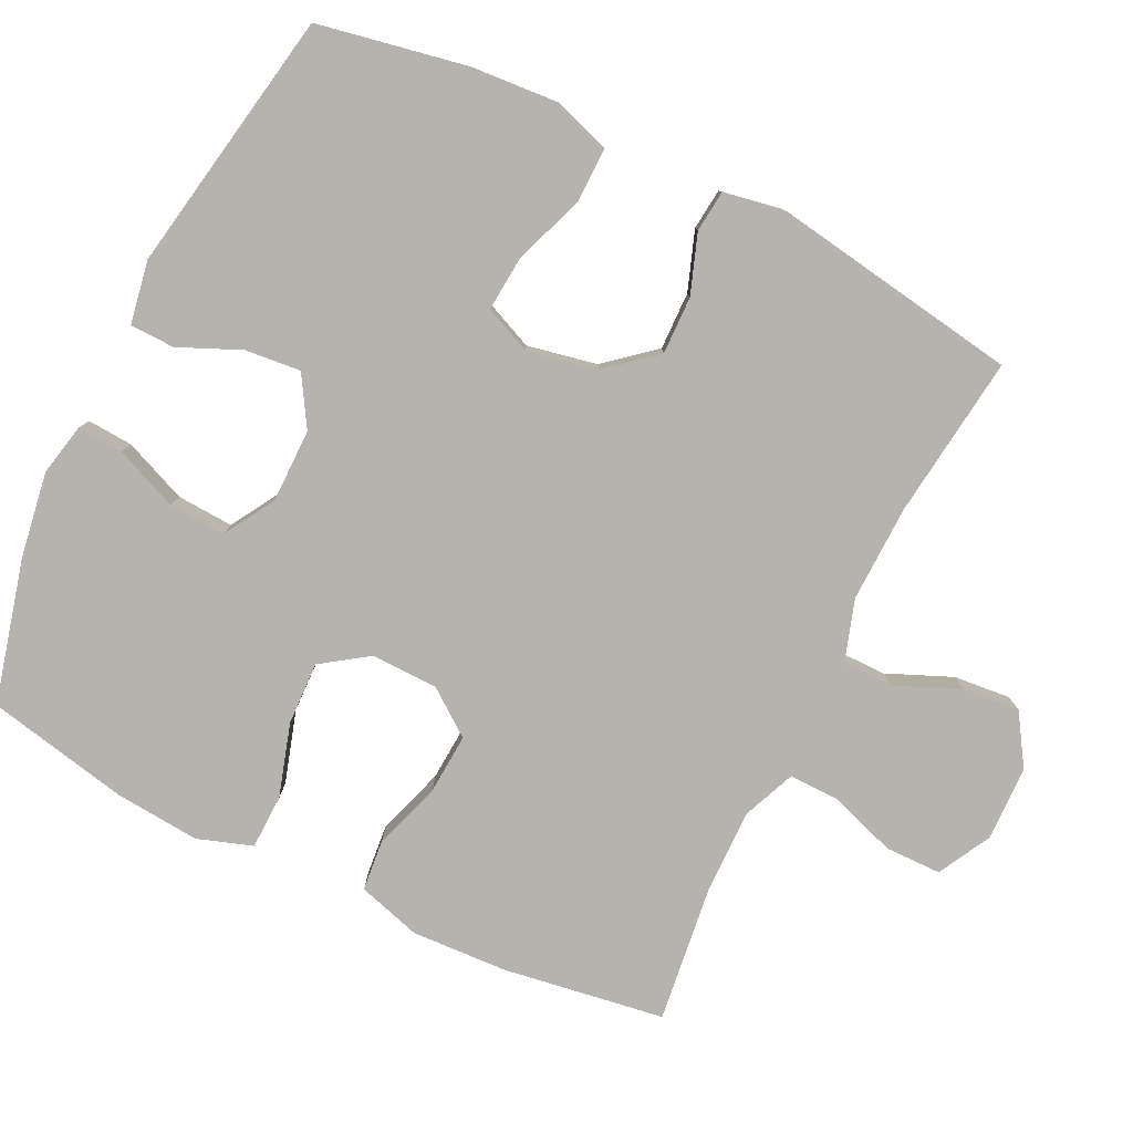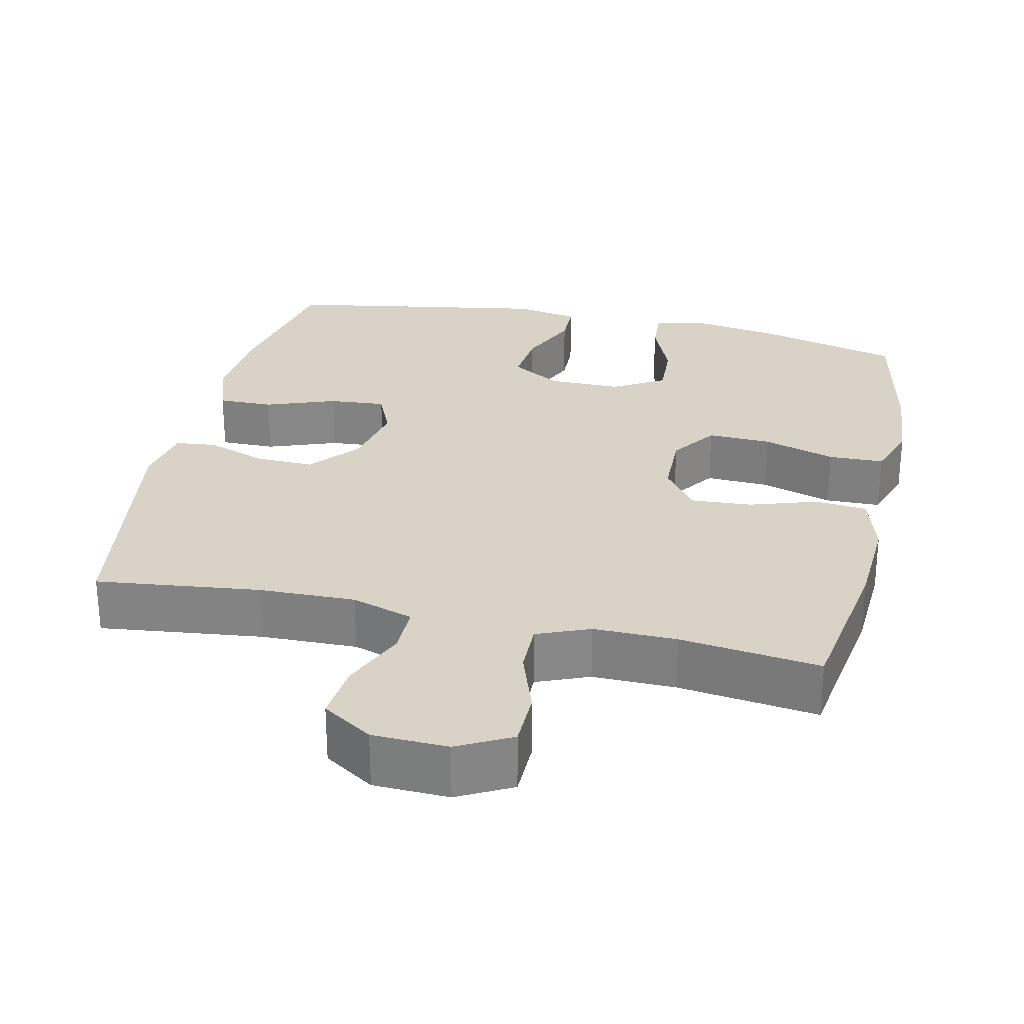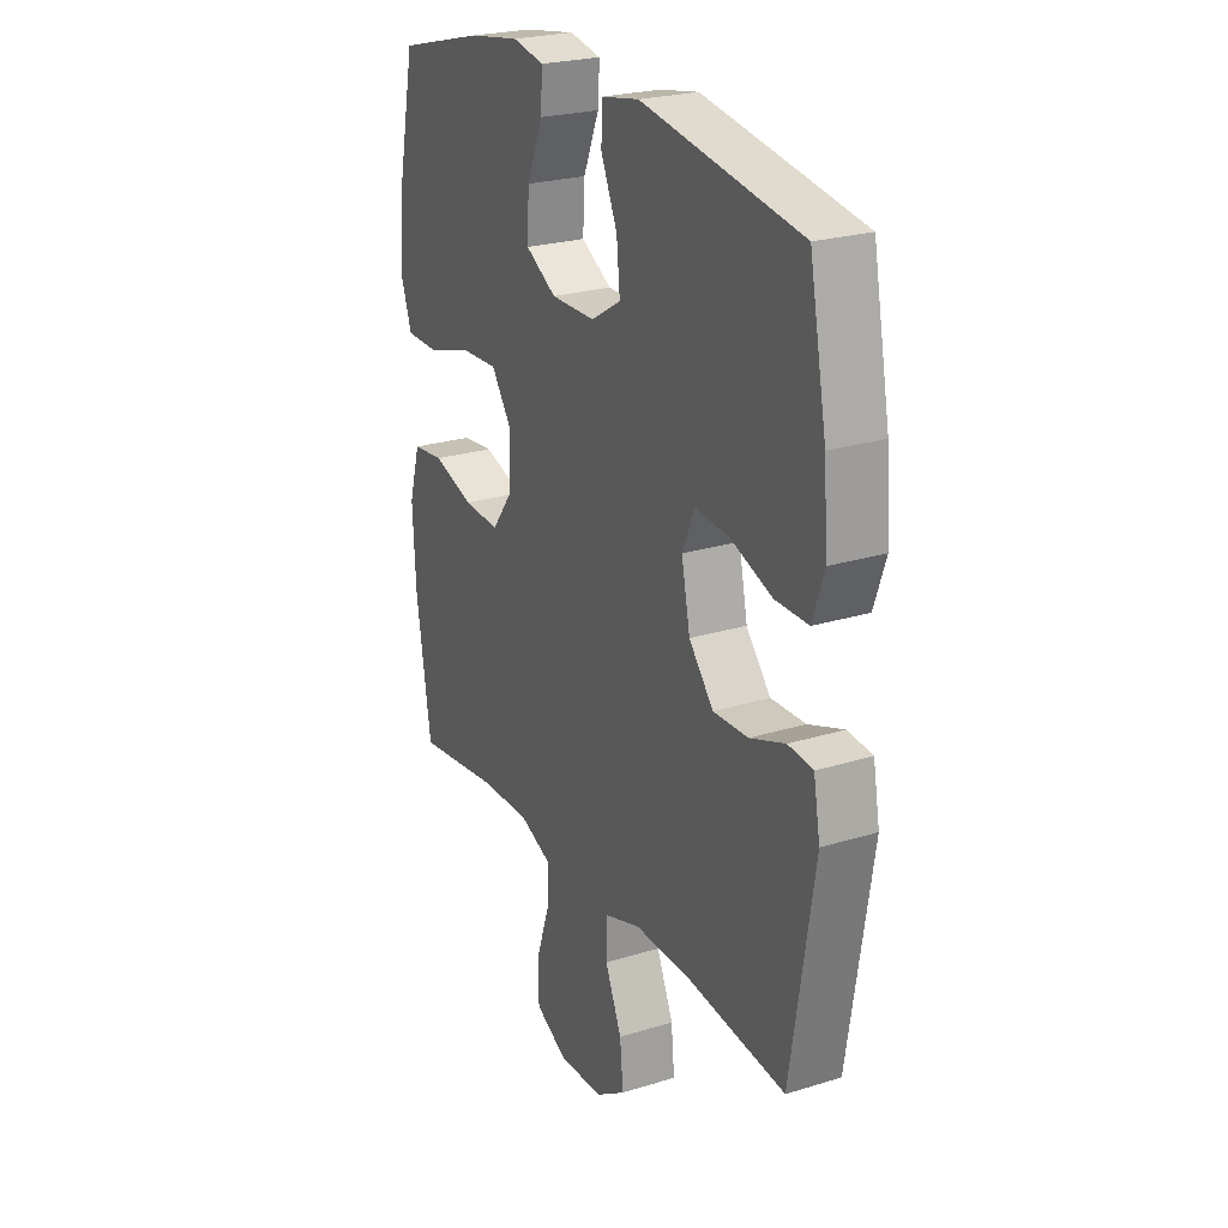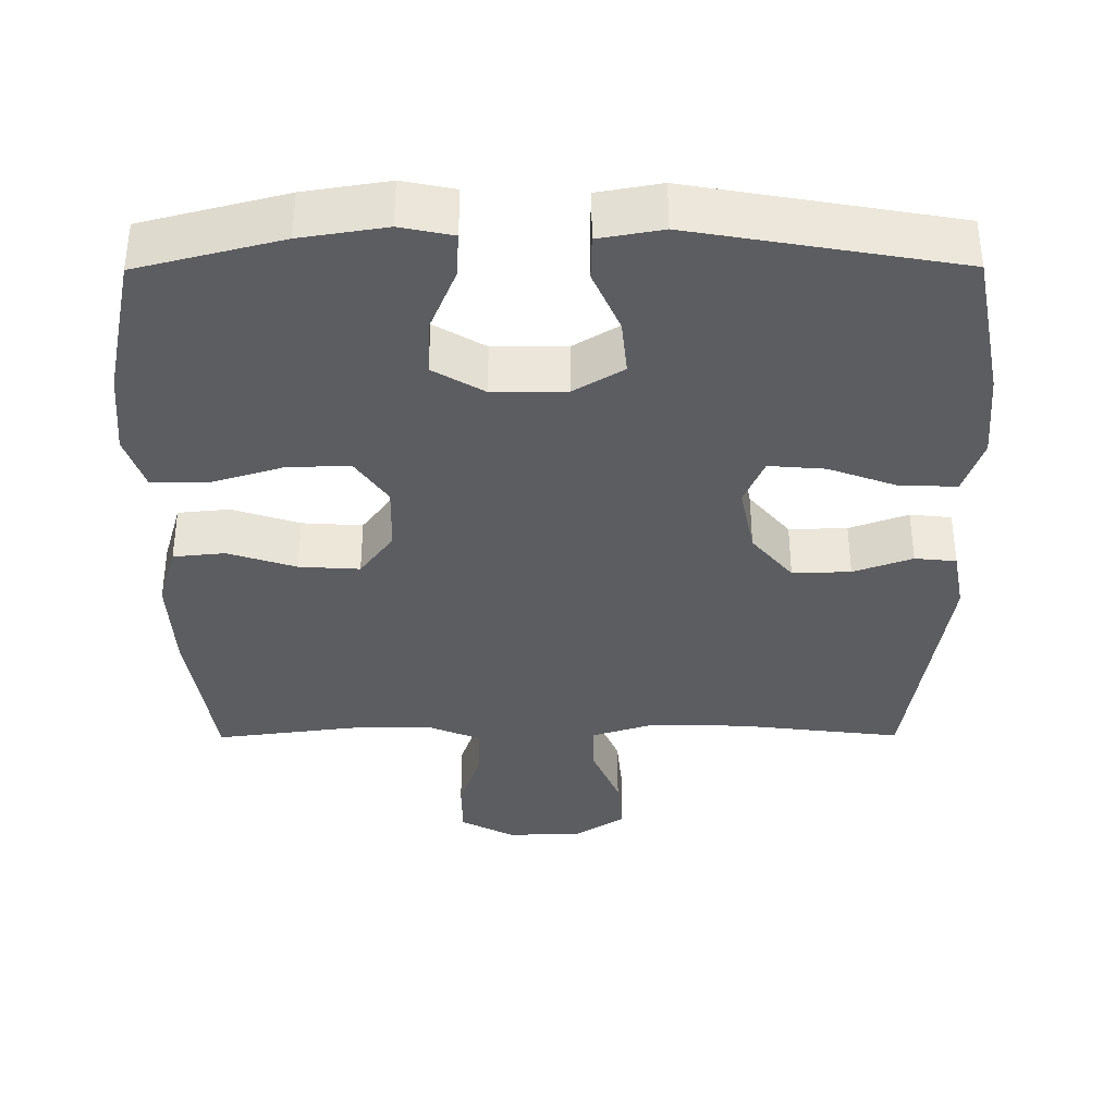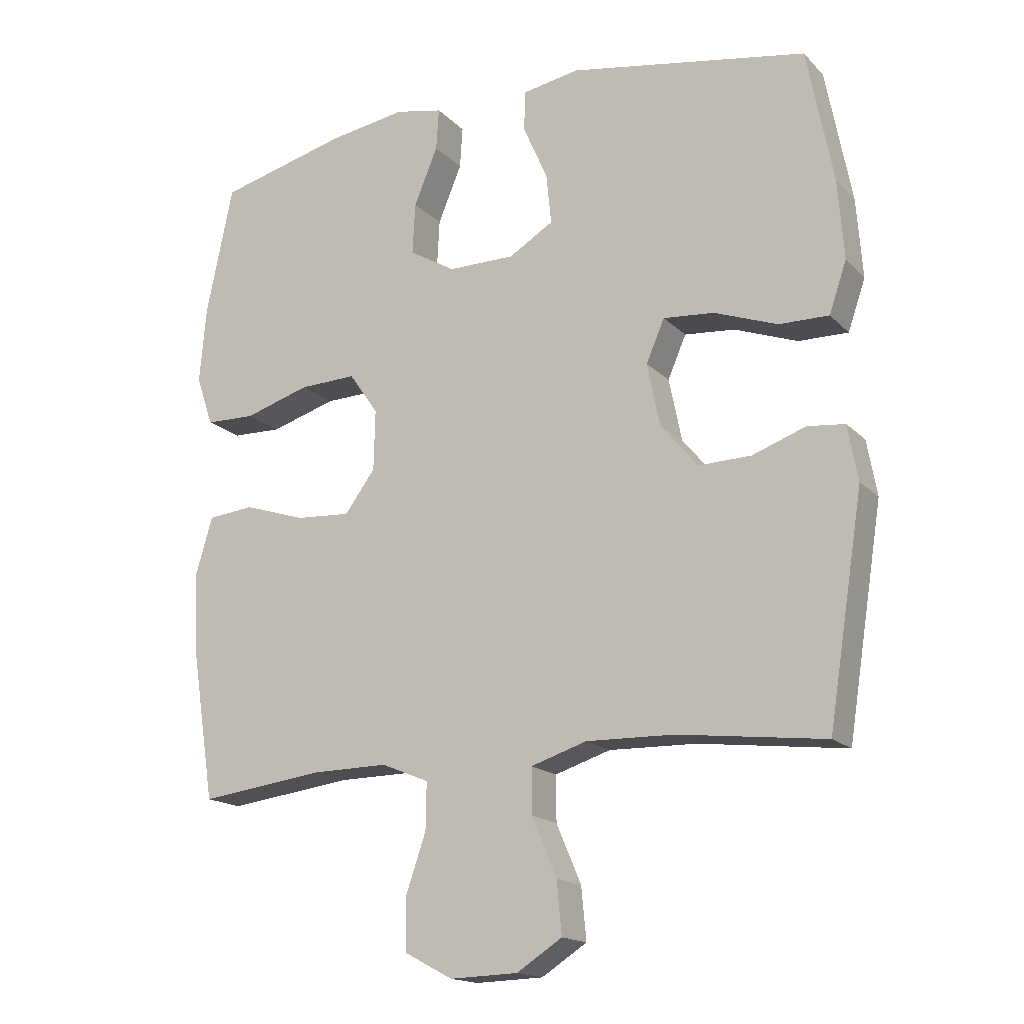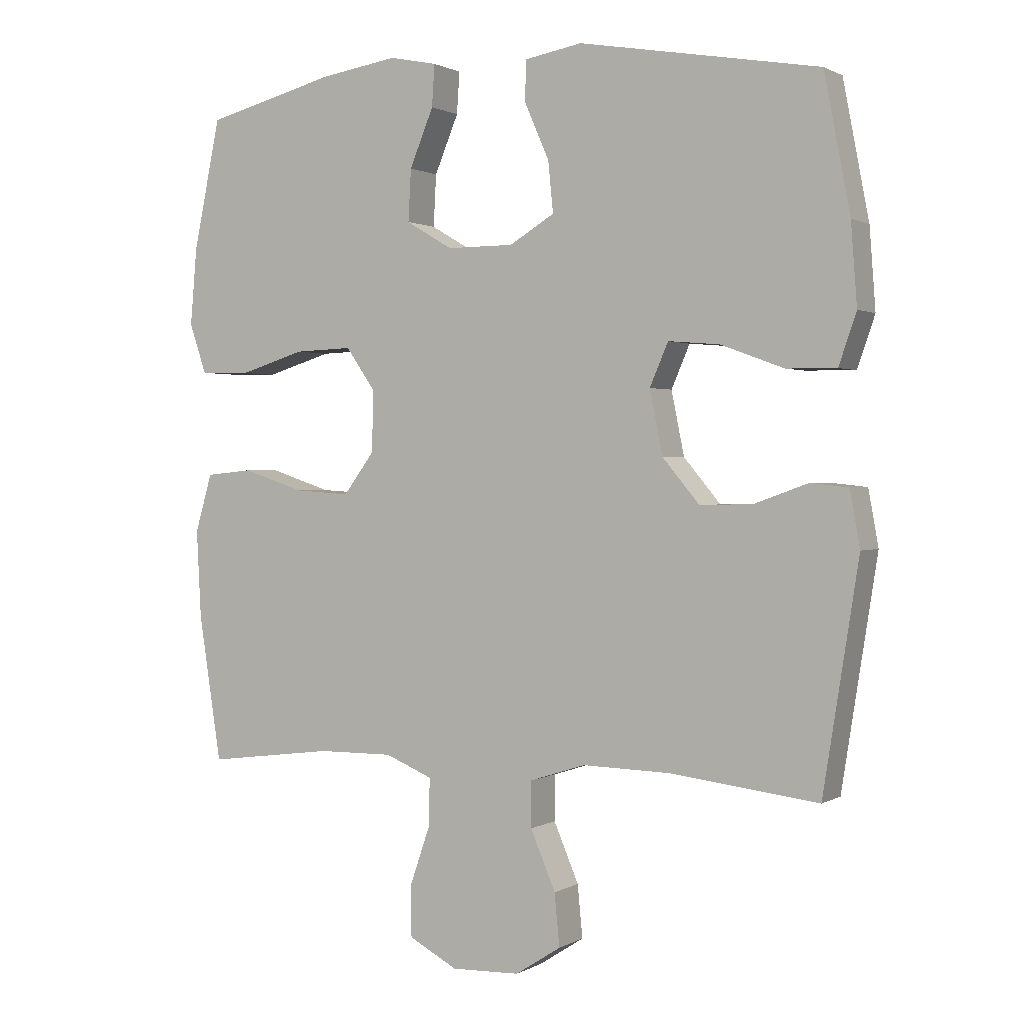
<metadata>
{"format":"obj","ext":"obj","renderer":"f3d","projection":"perspective","resolution":1024,"background":"white","views":[{"elev":-79.9,"azim":63.9,"up":"+Y"},{"elev":28.1,"azim":-167.3,"up":"+Y"},{"elev":24.0,"azim":62.8,"up":"+Z"},{"elev":-37.0,"azim":0.3,"up":"+Y"},{"elev":-16.6,"azim":28.5,"up":"+Z"},{"elev":1.1,"azim":28.2,"up":"+Z"}]}
</metadata>
<code>
o path6470
v 0.1333 0.0375 0.5955
v 0.04515 0.0375 0.5798
v 0.04378 0.0375 0.5175
v 0.08152 0.0375 0.4316
v 0.08926 0.0375 0.3543
v 0.02034 0.0375 0.3125
v -0.0823 0.0375 0.3123
v -0.1533 0.0375 0.3544
v -0.149 0.0375 0.4337
v -0.1124 0.0375 0.5222
v -0.1083 0.0375 0.586
v -0.1817 0.0375 0.6011
v -0.2999 0.0375 0.5825
v -0.5002 0.0375 0.5312
v -0.5417 0.0375 0.332
v -0.552 0.0375 0.2132
v -0.526 0.0375 0.1368
v -0.4492 0.0375 0.135
v -0.3484 0.0375 0.1659
v -0.2603 0.0375 0.1692
v -0.2153 0.0375 0.1045
v -0.2175 0.0375 0.01084
v -0.2646 0.0375 -0.0526
v -0.3491 0.0375 -0.04725
v -0.4436 0.0375 -0.0163
v -0.5156 0.0375 -0.0234
v -0.5417 0.0375 -0.1123
v -0.5347 0.0375 -0.2467
v -0.5002 0.0375 -0.4707
v -0.3056 0.0375 -0.446
v -0.1902 0.0375 -0.4448
v -0.1174 0.0375 -0.4749
v -0.1185 0.0375 -0.5472
v -0.15 0.0375 -0.6385
v -0.149 0.0375 -0.7171
v -0.07444 0.0375 -0.7567
v 0.03019 0.0375 -0.7533
v 0.09996 0.0375 -0.7083
v 0.09229 0.0375 -0.6281
v 0.05387 0.0375 -0.5379
v 0.05371 0.0375 -0.468
v 0.1396 0.0375 -0.4404
v 0.2745 0.0375 -0.4434
v 0.5015 0.0375 -0.4707
v 0.556 0.0375 -0.1244
v 0.5406 0.0375 -0.03905
v 0.4829 0.0375 -0.03294
v 0.4008 0.0375 -0.06253
v 0.3197 0.0375 -0.06467
v 0.2628 0.0375 0.00309
v 0.2431 0.0375 0.1003
v 0.2713 0.0375 0.1658
v 0.3497 0.0375 0.1593
v 0.4471 0.0375 0.1236
v 0.5237 0.0375 0.1227
v 0.5505 0.0375 0.2007
v 0.5413 0.0375 0.3238
v 0.5015 0.0375 0.5312
v 0.1333 -0.0375 0.5955
v 0.04515 -0.0375 0.5798
v 0.04378 -0.0375 0.5175
v 0.08152 -0.0375 0.4316
v 0.08926 -0.0375 0.3543
v 0.02034 -0.0375 0.3125
v -0.0823 -0.0375 0.3123
v -0.1533 -0.0375 0.3544
v -0.149 -0.0375 0.4337
v -0.1124 -0.0375 0.5222
v -0.1083 -0.0375 0.586
v -0.1817 -0.0375 0.6011
v -0.2999 -0.0375 0.5825
v -0.5002 -0.0375 0.5312
v -0.5417 -0.0375 0.332
v -0.552 -0.0375 0.2132
v -0.526 -0.0375 0.1368
v -0.4492 -0.0375 0.135
v -0.3484 -0.0375 0.1659
v -0.2603 -0.0375 0.1692
v -0.2153 -0.0375 0.1045
v -0.2175 -0.0375 0.01084
v -0.2646 -0.0375 -0.0526
v -0.3491 -0.0375 -0.04725
v -0.4436 -0.0375 -0.0163
v -0.5156 -0.0375 -0.0234
v -0.5417 -0.0375 -0.1123
v -0.5347 -0.0375 -0.2467
v -0.5002 -0.0375 -0.4707
v -0.3056 -0.0375 -0.446
v -0.1902 -0.0375 -0.4448
v -0.1174 -0.0375 -0.4749
v -0.1185 -0.0375 -0.5472
v -0.15 -0.0375 -0.6385
v -0.149 -0.0375 -0.7171
v -0.07444 -0.0375 -0.7567
v 0.03019 -0.0375 -0.7533
v 0.09996 -0.0375 -0.7083
v 0.09229 -0.0375 -0.6281
v 0.05387 -0.0375 -0.5379
v 0.05371 -0.0375 -0.468
v 0.1396 -0.0375 -0.4404
v 0.2745 -0.0375 -0.4434
v 0.5015 -0.0375 -0.4707
v 0.556 -0.0375 -0.1244
v 0.5406 -0.0375 -0.03905
v 0.4829 -0.0375 -0.03294
v 0.4008 -0.0375 -0.06253
v 0.3197 -0.0375 -0.06467
v 0.2628 -0.0375 0.00309
v 0.2431 -0.0375 0.1003
v 0.2713 -0.0375 0.1658
v 0.3497 -0.0375 0.1593
v 0.4471 -0.0375 0.1236
v 0.5237 -0.0375 0.1227
v 0.5505 -0.0375 0.2007
v 0.5413 -0.0375 0.3238
v 0.5015 -0.0375 0.5312
v -0.5417 0.0375 0.332
v -0.552 0.0375 0.2132
v -0.526 0.0375 0.1368
v -0.526 0.0375 0.1368
v -0.5156 0.0375 -0.0234
v -0.5156 0.0375 -0.0234
v -0.5417 0.0375 -0.1123
v -0.5347 0.0375 -0.2467
v -0.4492 0.0375 0.135
v -0.5002 0.0375 0.5312
v -0.5002 0.0375 0.5312
v -0.4436 0.0375 -0.0163
v -0.5002 0.0375 -0.4707
v -0.5002 0.0375 -0.4707
v -0.3484 0.0375 0.1659
v -0.3491 0.0375 -0.04725
v -0.3056 0.0375 -0.446
v -0.2999 0.0375 0.5825
v -0.2646 0.0375 -0.0526
v -0.2603 0.0375 0.1692
v -0.1902 0.0375 -0.4448
v -0.1817 0.0375 0.6011
v -0.2175 0.0375 0.01084
v -0.2153 0.0375 0.1045
v -0.1174 0.0375 -0.4749
v -0.1174 0.0375 -0.4749
v -0.1083 0.0375 0.586
v -0.1083 0.0375 0.586
v -0.1533 0.0375 0.3544
v -0.1533 0.0375 0.3544
v -0.149 0.0375 0.4337
v -0.0823 0.0375 0.3123
v -0.1185 0.0375 -0.5472
v -0.15 0.0375 -0.6385
v -0.149 0.0375 -0.7171
v -0.149 0.0375 -0.7171
v -0.07444 0.0375 -0.7567
v -0.1124 0.0375 0.5222
v 0.02034 0.0375 0.3125
v 0.03019 0.0375 -0.7533
v 0.08926 0.0375 0.3543
v 0.08926 0.0375 0.3543
v 0.05387 0.0375 -0.5379
v 0.05371 0.0375 -0.468
v 0.05371 0.0375 -0.468
v 0.09996 0.0375 -0.7083
v 0.09996 0.0375 -0.7083
v 0.04515 0.0375 0.5798
v 0.04515 0.0375 0.5798
v 0.04378 0.0375 0.5175
v 0.08152 0.0375 0.4316
v 0.1333 0.0375 0.5955
v 0.1396 0.0375 -0.4404
v 0.09229 0.0375 -0.6281
v 0.2745 0.0375 -0.4434
v 0.2431 0.0375 0.1003
v 0.2713 0.0375 0.1658
v 0.2713 0.0375 0.1658
v 0.2628 0.0375 0.00309
v 0.3197 0.0375 -0.06467
v 0.3497 0.0375 0.1593
v 0.4008 0.0375 -0.06253
v 0.4471 0.0375 0.1236
v 0.4829 0.0375 -0.03294
v 0.5237 0.0375 0.1227
v 0.5237 0.0375 0.1227
v 0.5015 0.0375 0.5312
v 0.5015 0.0375 0.5312
v 0.5015 0.0375 -0.4707
v 0.5015 0.0375 -0.4707
v 0.5406 0.0375 -0.03905
v 0.5406 0.0375 -0.03905
v 0.5413 0.0375 0.3238
v 0.5505 0.0375 0.2007
v 0.556 0.0375 -0.1244
v -0.5417 -0.0375 0.332
v -0.552 -0.0375 0.2132
v -0.526 -0.0375 0.1368
v -0.526 -0.0375 0.1368
v -0.5156 -0.0375 -0.0234
v -0.5156 -0.0375 -0.0234
v -0.5417 -0.0375 -0.1123
v -0.5347 -0.0375 -0.2467
v -0.4492 -0.0375 0.135
v -0.5002 -0.0375 0.5312
v -0.5002 -0.0375 0.5312
v -0.4436 -0.0375 -0.0163
v -0.5002 -0.0375 -0.4707
v -0.5002 -0.0375 -0.4707
v -0.3484 -0.0375 0.1659
v -0.3491 -0.0375 -0.04725
v -0.3056 -0.0375 -0.446
v -0.2999 -0.0375 0.5825
v -0.2646 -0.0375 -0.0526
v -0.2603 -0.0375 0.1692
v -0.1902 -0.0375 -0.4448
v -0.1817 -0.0375 0.6011
v -0.2175 -0.0375 0.01084
v -0.2153 -0.0375 0.1045
v -0.1174 -0.0375 -0.4749
v -0.1174 -0.0375 -0.4749
v -0.1083 -0.0375 0.586
v -0.1083 -0.0375 0.586
v -0.1533 -0.0375 0.3544
v -0.1533 -0.0375 0.3544
v -0.149 -0.0375 0.4337
v -0.0823 -0.0375 0.3123
v -0.1185 -0.0375 -0.5472
v -0.15 -0.0375 -0.6385
v -0.149 -0.0375 -0.7171
v -0.149 -0.0375 -0.7171
v -0.07444 -0.0375 -0.7567
v -0.1124 -0.0375 0.5222
v 0.02034 -0.0375 0.3125
v 0.03019 -0.0375 -0.7533
v 0.08926 -0.0375 0.3543
v 0.08926 -0.0375 0.3543
v 0.05387 -0.0375 -0.5379
v 0.05371 -0.0375 -0.468
v 0.05371 -0.0375 -0.468
v 0.09996 -0.0375 -0.7083
v 0.09996 -0.0375 -0.7083
v 0.04515 -0.0375 0.5798
v 0.04515 -0.0375 0.5798
v 0.04378 -0.0375 0.5175
v 0.08152 -0.0375 0.4316
v 0.1333 -0.0375 0.5955
v 0.1396 -0.0375 -0.4404
v 0.09229 -0.0375 -0.6281
v 0.2745 -0.0375 -0.4434
v 0.2431 -0.0375 0.1003
v 0.2713 -0.0375 0.1658
v 0.2713 -0.0375 0.1658
v 0.2628 -0.0375 0.00309
v 0.3197 -0.0375 -0.06467
v 0.3497 -0.0375 0.1593
v 0.4008 -0.0375 -0.06253
v 0.4471 -0.0375 0.1236
v 0.4829 -0.0375 -0.03294
v 0.5237 -0.0375 0.1227
v 0.5237 -0.0375 0.1227
v 0.5015 -0.0375 0.5312
v 0.5015 -0.0375 0.5312
v 0.5015 -0.0375 -0.4707
v 0.5015 -0.0375 -0.4707
v 0.5406 -0.0375 -0.03905
v 0.5406 -0.0375 -0.03905
v 0.5413 -0.0375 0.3238
v 0.5505 -0.0375 0.2007
v 0.556 -0.0375 -0.1244
f 235 244 214
f 251 250 244
f 241 243 239
f 248 264 258
f 243 242 258
f 256 265 254
f 231 245 228
f 210 235 214
f 220 192 206
f 254 265 252
f 211 223 220
f 214 247 215
f 235 216 234
f 242 243 241
f 193 206 192
f 232 258 242
f 206 211 220
f 212 210 208
f 208 207 199
f 255 266 262
f 244 250 214
f 250 247 214
f 209 222 213
f 200 193 194
f 204 208 199
f 248 232 230
f 199 207 198
f 216 210 212
f 226 228 225
f 234 224 245
f 253 246 266
f 252 264 248
f 213 222 229
f 216 235 210
f 237 245 231
f 248 230 247
f 248 258 232
f 198 203 196
f 251 246 253
f 209 192 220
f 246 251 244
f 247 230 215
f 225 245 224
f 228 245 225
f 215 223 211
f 253 266 255
f 206 193 200
f 213 229 218
f 266 246 260
f 192 209 201
f 198 207 203
f 224 234 216
f 209 220 222
f 208 210 207
f 264 252 265
f 230 223 215
f 15 16 74 73
f 16 120 195 74
f 122 27 85 197
f 27 28 86 85
f 17 18 76 75
f 127 15 73 202
f 25 26 84 83
f 28 130 205 86
f 18 19 77 76
f 24 25 83 82
f 29 30 88 87
f 13 14 72 71
f 23 24 82 81
f 19 20 78 77
f 30 31 89 88
f 12 13 71 70
f 22 23 81 80
f 20 21 79 78
f 21 22 80 79
f 31 142 217 89
f 144 12 70 219
f 146 9 67 221
f 7 8 66 65
f 33 34 92 91
f 34 152 227 92
f 35 36 94 93
f 10 11 69 68
f 9 10 68 67
f 32 33 91 90
f 6 7 65 64
f 36 37 95 94
f 158 6 64 233
f 40 161 236 98
f 37 163 238 95
f 165 3 61 240
f 3 4 62 61
f 1 2 60 59
f 41 42 100 99
f 39 40 98 97
f 38 39 97 96
f 4 5 63 62
f 42 43 101 100
f 51 174 249 109
f 50 51 109 108
f 49 50 108 107
f 52 53 111 110
f 48 49 107 106
f 53 54 112 111
f 47 48 106 105
f 54 182 257 112
f 184 1 59 259
f 43 186 261 101
f 188 47 105 263
f 57 58 116 115
f 56 57 115 114
f 55 56 114 113
f 45 46 104 103
f 44 45 103 102
f 160 139 169
f 176 169 175
f 166 164 168
f 173 183 189
f 168 183 167
f 181 179 190
f 156 153 170
f 135 139 160
f 145 131 117
f 179 177 190
f 136 145 148
f 139 140 172
f 160 159 141
f 167 166 168
f 118 117 131
f 157 167 183
f 131 145 136
f 137 133 135
f 133 124 132
f 180 187 191
f 169 139 175
f 175 139 172
f 134 138 147
f 125 119 118
f 129 124 133
f 173 155 157
f 124 123 132
f 141 137 135
f 151 150 153
f 159 170 149
f 178 191 171
f 177 173 189
f 138 154 147
f 141 135 160
f 162 156 170
f 173 172 155
f 173 157 183
f 123 121 128
f 176 178 171
f 134 145 117
f 171 169 176
f 172 140 155
f 150 149 170
f 153 150 170
f 140 136 148
f 178 180 191
f 131 125 118
f 138 143 154
f 191 185 171
f 117 126 134
f 123 128 132
f 149 141 159
f 134 147 145
f 133 132 135
f 189 190 177
f 155 140 148

</code>
